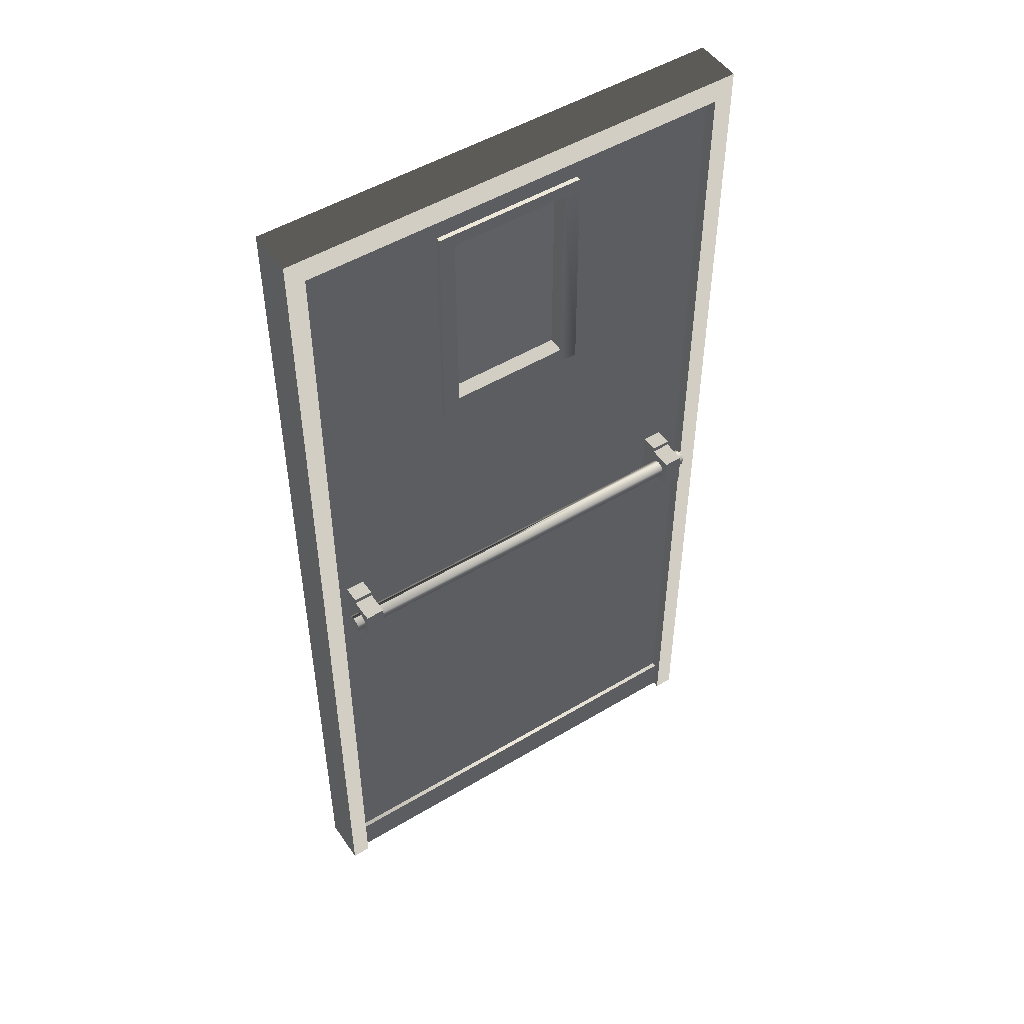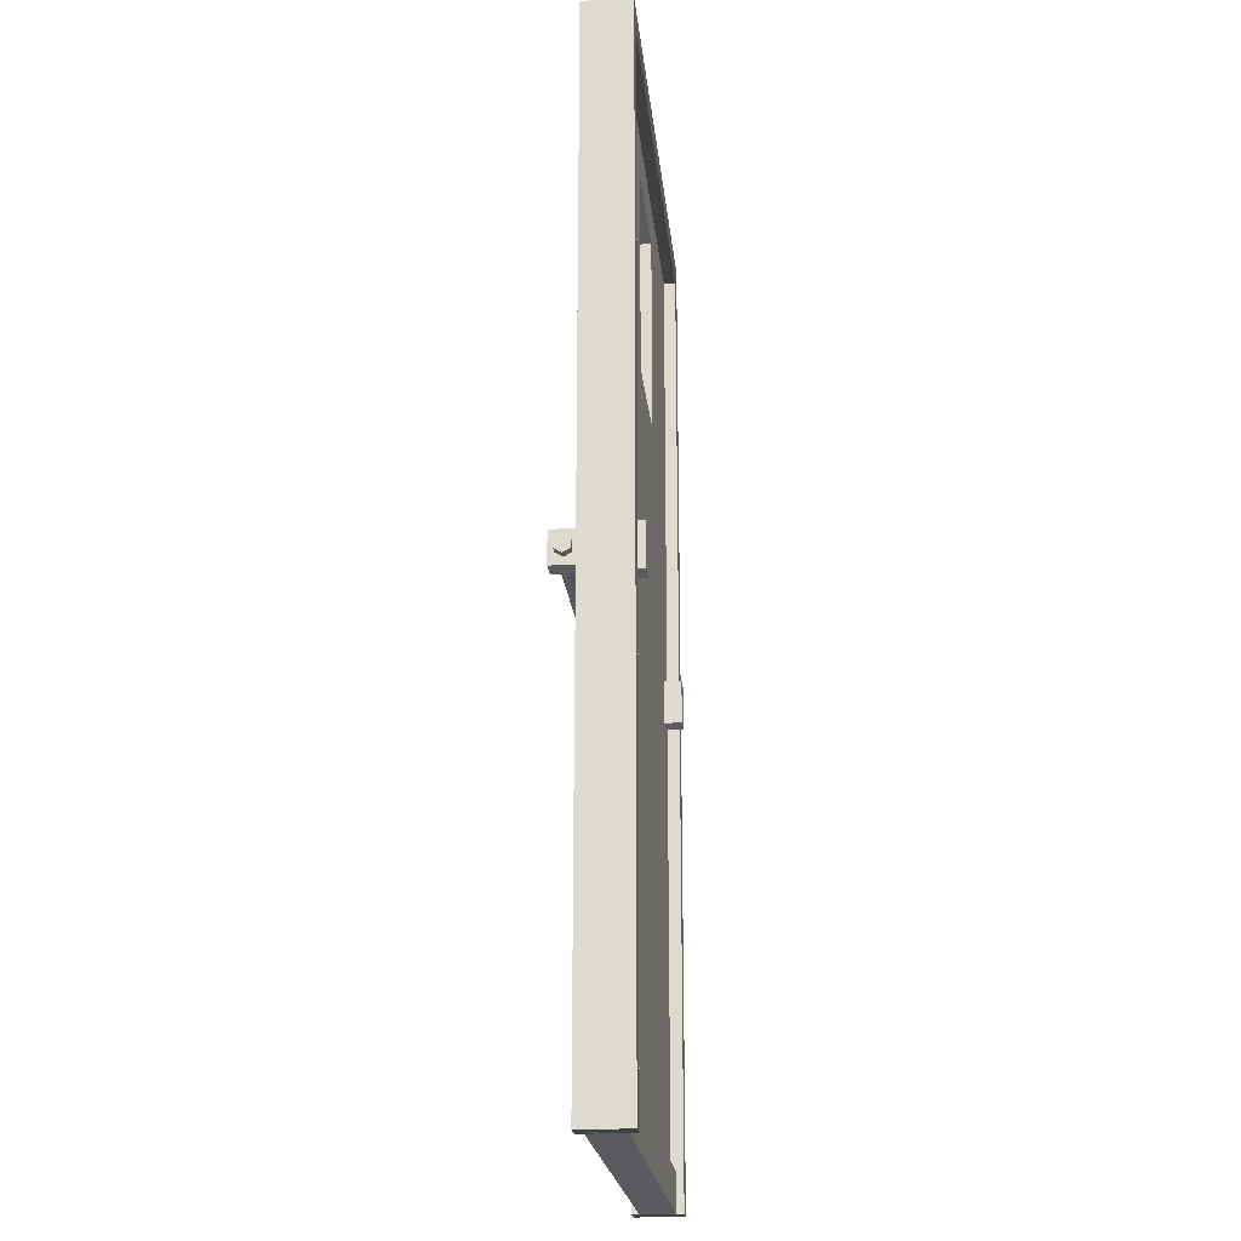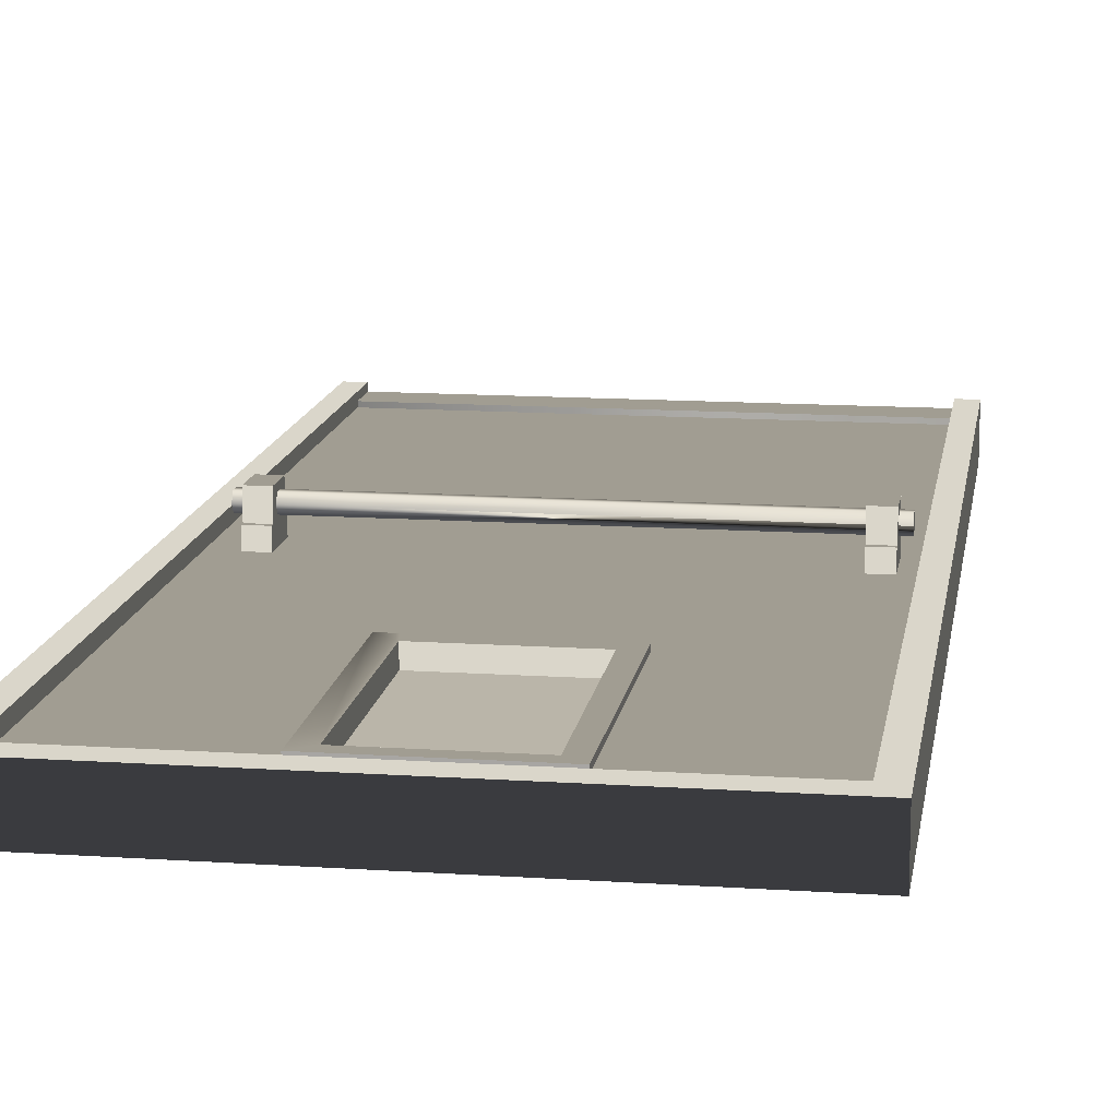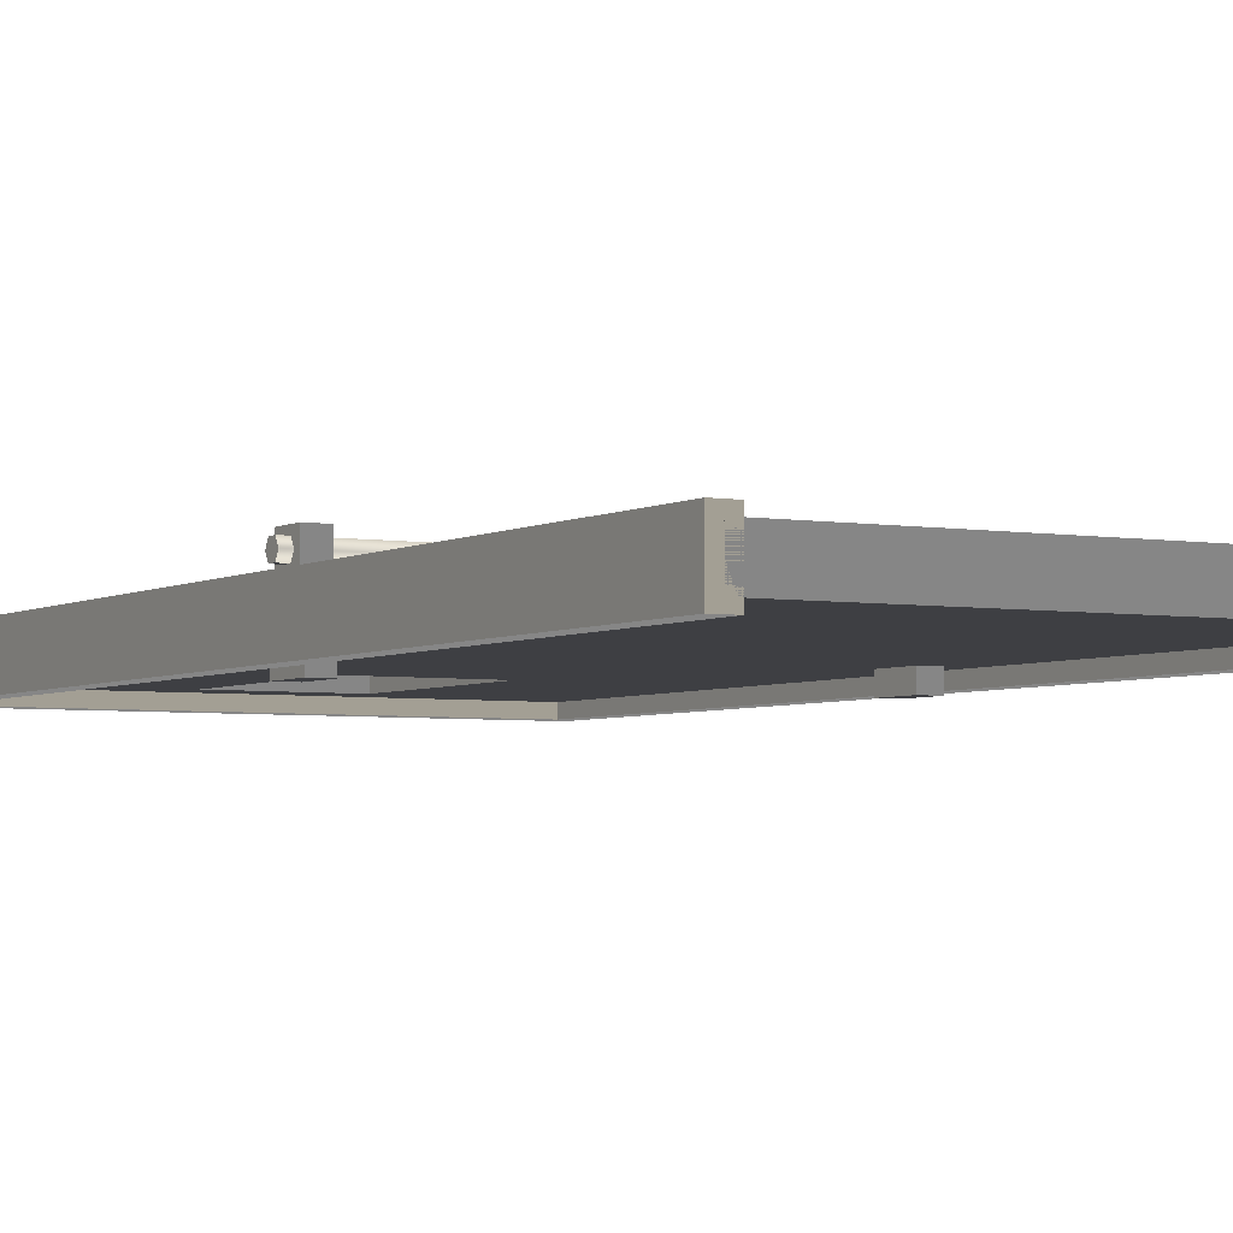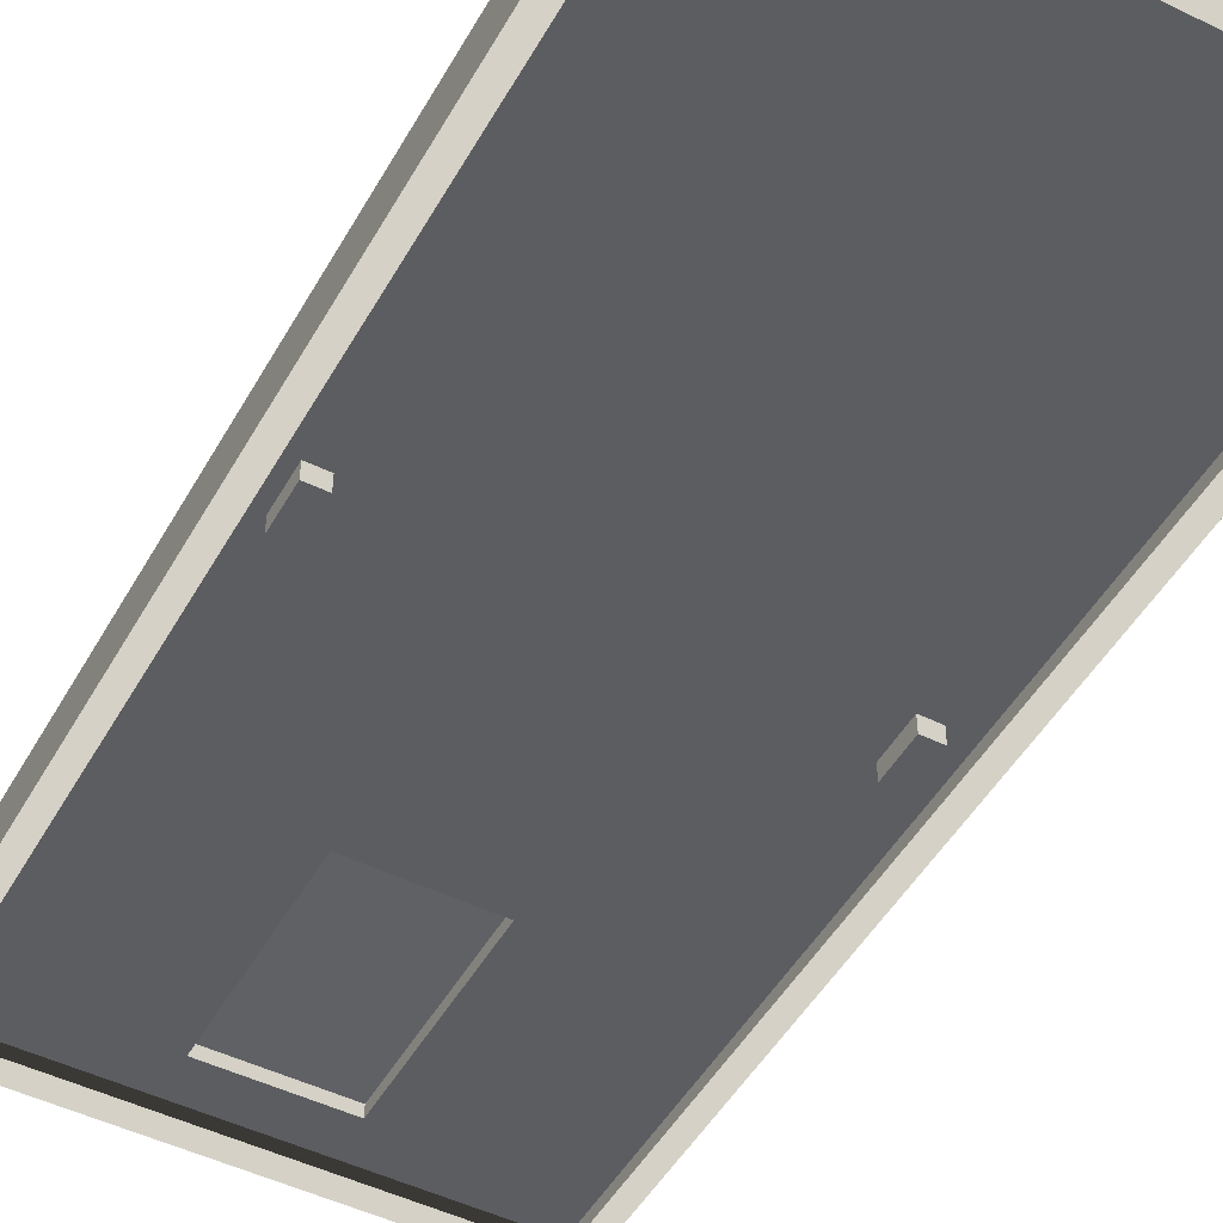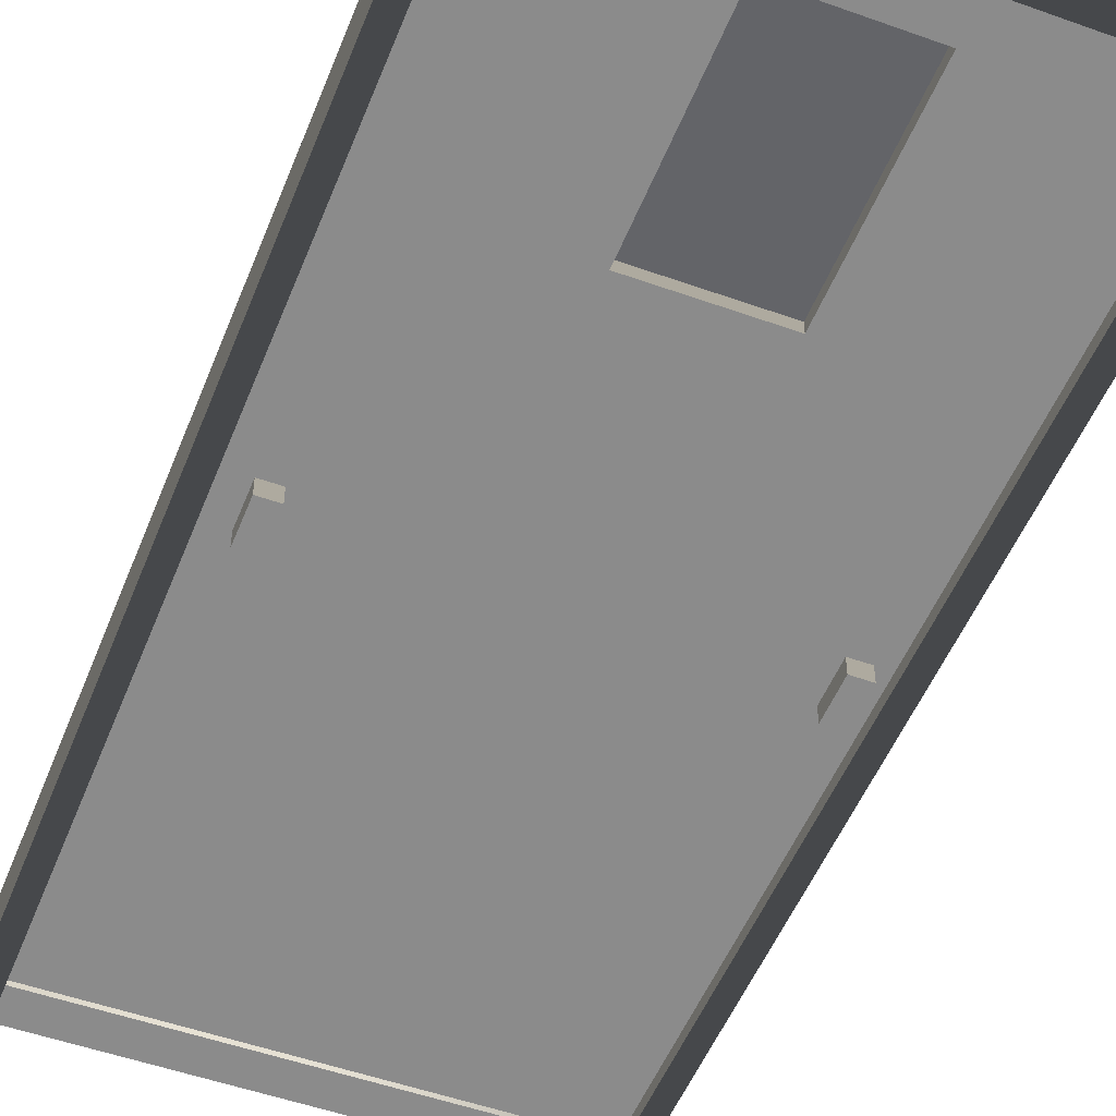
<metadata>
{"format":"obj","ext":"obj","renderer":"f3d","projection":"perspective","resolution":1024,"background":"white","views":[{"elev":50.2,"azim":-33.4,"up":"+Y"},{"elev":-21.6,"azim":95.7,"up":"+Y"},{"elev":13.6,"azim":-171.4,"up":"+Z"},{"elev":-3.9,"azim":-29.8,"up":"+Z"},{"elev":-48.8,"azim":-28.6,"up":"+Z"},{"elev":-51.3,"azim":158.7,"up":"+Z"}]}
</metadata>
<code>
o Plane.1
v 0.844 1.94 0
v 0.844 1.46 0
v 0.556 1.46 0
v 0.556 1.94 0
v 0.2614 0.9912 0.06662
v 0.2614 0.9824 0.0819
v 0.2614 1 0.0819
v 1.139 0.9912 0.06662
v 1.139 0.9824 0.0819
v 0.9859 0.9824 0.0819
v 0.425 0.9824 0.0819
v 0.4221 0.9824 0.0819
v 1.139 1 0.0819
v 0.2614 1.009 0.06662
v 1.139 1.009 0.06662
v 0.2614 1.018 0.0819
v 0.4294 1.018 0.0819
v 0.4323 1.018 0.0819
v 0.9782 1.018 0.0819
v 1.139 1.018 0.0819
v 0.2614 1.009 0.09717
v 0.4291 1.009 0.09717
v 1.139 1.009 0.09717
v 0.2614 0.9912 0.09717
v 0.4254 0.9912 0.09717
v 1.139 0.9912 0.09717
v 1.12 0.955 0.06
v 1.12 0.9674 0.06
v 1.08 0.9674 0.06
v 1.08 0.955 0.06
v 1.12 0.955 -0.06
v 1.12 0.9674 -0.06
v 1.08 0.955 -0.06
v 1.08 0.9674 -0.06
v 1.08 1.035 0.06
v 1.08 1.045 0.06
v 1.08 1.045 -0.06
v 1.08 1.035 -0.06
v 1.12 1.045 0.06
v 1.12 1.045 -0.06
v 1.12 1.035 0.06
v 1.12 1.035 -0.06
v 1.12 0.9674 0.11
v 1.12 1.035 0.11
v 1.08 1.035 0.11
v 1.08 0.9674 0.11
v 0.32 0.955 0.06
v 0.32 0.9674 0.06
v 0.28 0.9674 0.06
v 0.28 0.955 0.06
v 0.32 0.955 -0.06
v 0.32 0.9674 -0.06
v 0.28 0.955 -0.06
v 0.28 0.9674 -0.06
v 0.28 1.035 0.06
v 0.28 1.045 0.06
v 0.28 1.045 -0.06
v 0.28 1.035 -0.06
v 0.32 1.045 0.06
v 0.32 1.045 -0.06
v 0.32 1.035 0.06
v 0.32 1.035 -0.06
v 0.32 0.9674 0.11
v 0.32 1.035 0.11
v 0.28 1.035 0.11
v 0.28 0.9674 0.11
v 1.168 0.08 0.025
v 1.19 -0 0.025
v 1.19 0.08 0.025
v 0.574 1.49 -0.025
v 0.574 1.49 0.025
v 0.826 1.49 0.025
v 0.826 1.49 -0.025
v 0.826 1.91 -0.025
v 0.826 1.91 0.025
v 0.574 1.91 0.025
v 0.574 1.91 -0.025
v 0.8608 1.938 0.035
v 0.5406 1.938 0.035
v 0.574 1.91 0.035
v 0.826 1.91 0.035
v 1.168 0.08 0.035
v 0.247 0.08 0.035
v 0.23 -0 0.035
v 1.19 -0 0.035
v 1.19 0.08016 -0.025
v 1.19 2 -0.025
v 1.19 2 0.025
v 0.23 0.08 0.025
v 0.23 -0 0.025
v 0.247 0.08 0.025
v 0.4285 0.9912 0.09717
v 0.9826 0.9912 0.09717
v 0.9787 1.009 0.09717
v 0.4322 1.009 0.09717
v 1.167 0.08015 -0.035
v 1.19 0 -0.035
v 0.23 0 -0.035
v 0.2513 0.07985 -0.035
v 0.23 2 -0.025
v 1.19 0 -0.025
v 1.167 0.08015 -0.025
v 0.23 2 0.025
v 0.23 0.07984 -0.025
v 0.23 0 -0.025
v 0.2513 0.07985 -0.025
v 0.8638 1.456 0.035
v 0.826 1.49 0.035
v 0.8315 1.455 0.035
v 0.8315 1.455 0.025
v 0.5687 1.455 0.025
v 0.5383 1.454 0.035
v 0.5687 1.455 0.035
v 0.574 1.49 0.035
v 0.8638 1.456 0.025
v 0.8608 1.938 0.025
v 0.5383 1.454 0.025
v 0.5406 1.938 0.025
f 1 2 3 4
f 5 6 7
f 5 8 9 10 11 12 6
f 8 13 9
f 14 5 7
f 14 15 8 5
f 15 13 8
f 16 14 7
f 16 17 18 19 20 15 14
f 20 13 15
f 21 16 7
f 21 22 17 16
f 23 13 20
f 24 21 7
f 24 25 22 21
f 26 13 23
f 6 24 7
f 6 12 25 24
f 9 13 26
f 27 28 29 30
f 31 32 28 27
f 33 34 32 31
f 35 36 37 38
f 39 40 37 36
f 31 27 30 33
f 41 39 36 35
f 42 40 39 41
f 38 37 40 42
f 38 34 29 35
f 43 44 45 46
f 32 42 41 28
f 34 38 42 32
f 34 33 30 29
f 28 43 46 29
f 41 44 43 28
f 35 45 44 41
f 29 46 45 35
f 47 48 49 50
f 51 52 48 47
f 53 54 52 51
f 55 56 57 58
f 59 60 57 56
f 51 47 50 53
f 61 59 56 55
f 62 60 59 61
f 58 57 60 62
f 58 54 49 55
f 63 64 65 66
f 52 62 61 48
f 54 58 62 52
f 54 53 50 49
f 48 63 66 49
f 61 64 63 48
f 55 65 64 61
f 49 66 65 55
f 67 68 69
f 70 71 72 73
f 74 75 76 77
f 78 79 80 81
f 82 83 84 85
f 86 87 88 69
f 89 90 91
f 92 93 94 95
f 96 97 98 99
f 87 74 77 100
f 86 101 102
f 89 103 100 104
f 88 87 100 103
f 101 68 90 105
f 75 74 73 72
f 77 76 71 70
f 106 105 104
f 101 86 69 68
f 104 105 90 89
f 107 78 81 108 109
f 67 110 111 91
f 112 113 114 80 79
f 106 70 73 102
f 102 73 74 87 86
f 104 100 77 70 106
f 67 82 85 68
f 91 83 82 67
f 90 84 83 91
f 68 85 84 90
f 102 96 99 106
f 101 97 96 102
f 105 98 97 101
f 106 99 98 105
f 115 69 88 116
f 91 111 117 89
f 116 88 103 118
f 109 108 114 113
f 94 23 20 19
f 93 26 23 94
f 10 9 26 93
f 115 110 67 69
f 12 11 92 25
f 22 95 18 17
f 25 92 95 22
f 117 118 103 89
f 11 10 93 92
f 95 94 19 18
f 115 107 109 110
f 116 78 107 115
f 72 108 81 75
f 117 112 79 118
f 111 113 112 117
f 76 80 114 71
f 118 79 78 116
f 75 81 80 76
f 110 109 113 111
f 71 114 108 72
o Cube.2
v 1.21 -0 0.05
v 1.21 2 0.05
v 1.17 2 0.05
v 1.17 -0 0.05
v 1.21 0 -0.05
v 1.21 2 -0.05
v 1.17 0 -0.05
v 1.17 2 -0.05
v 1.21 2.05 0.05
v 1.21 2.05 -0.05
v 1.17 2.05 -0.05
v 1.17 2.05 0.05
v 0.25 -0 0.05
v 0.25 2 0.05
v 0.21 2 0.05
v 0.21 -0 0.05
v 0.25 0 -0.05
v 0.25 2 -0.05
v 0.21 0 -0.05
v 0.21 2 -0.05
v 0.25 2.05 0.05
v 0.25 2.05 -0.05
v 0.21 2.05 -0.05
v 0.21 2.05 0.05
f 119 120 121 122
f 123 124 120 119
f 125 126 124 123
f 122 121 126 125
f 127 128 129 130
f 123 119 122 125
f 131 132 133 134
f 135 136 132 131
f 137 138 136 135
f 134 133 138 137
f 139 140 141 142
f 135 131 134 137
f 120 127 130 121
f 124 128 127 120
f 126 129 128 124
f 139 130 129 140
f 132 139 142 133
f 132 121 130 139
f 138 141 140 136
f 133 142 141 138
f 136 126 121 132
f 140 129 126 136

</code>
